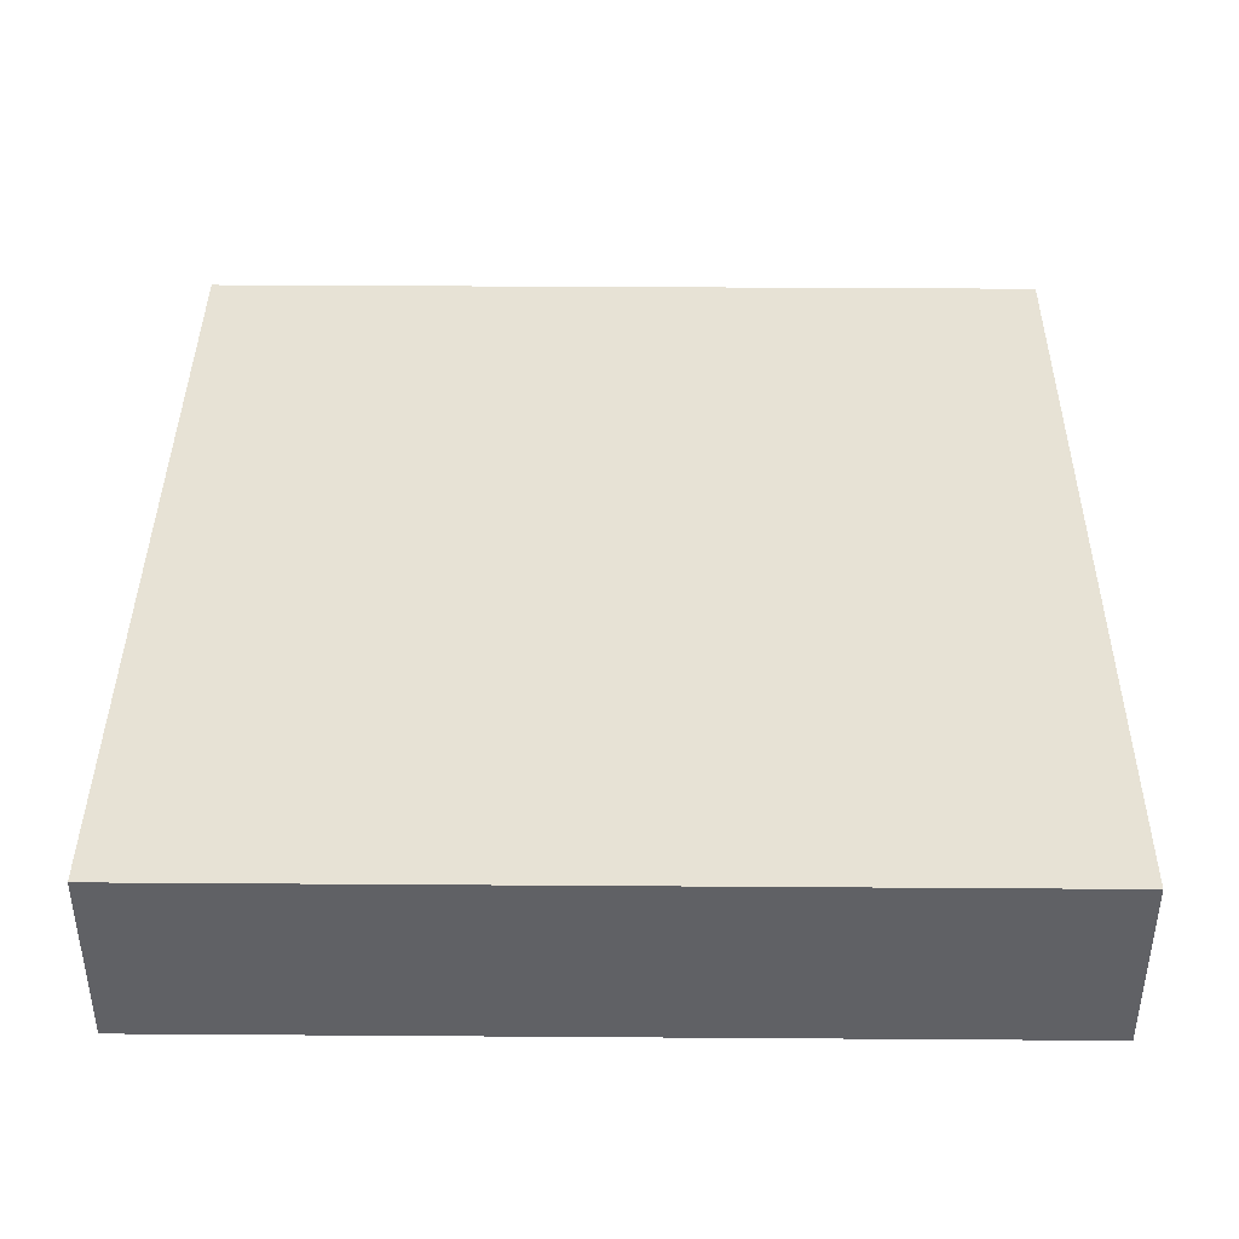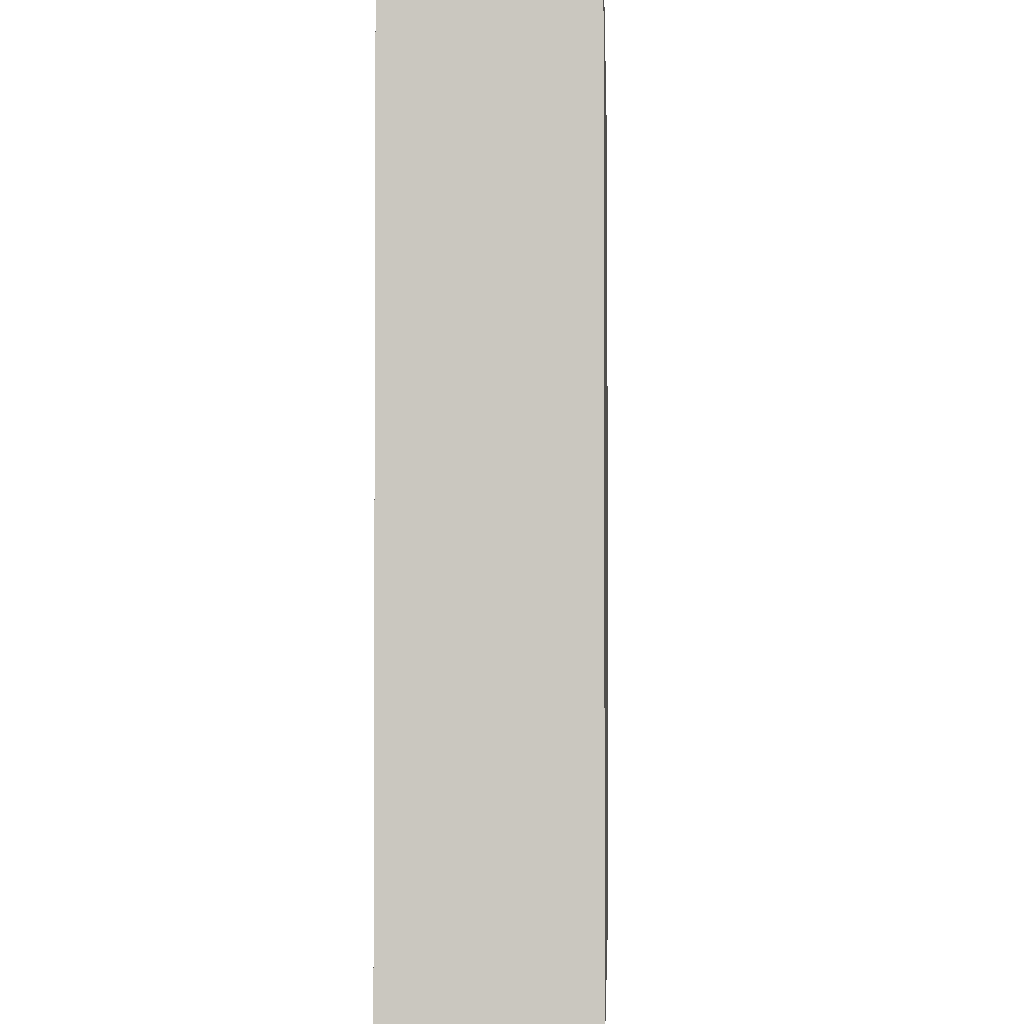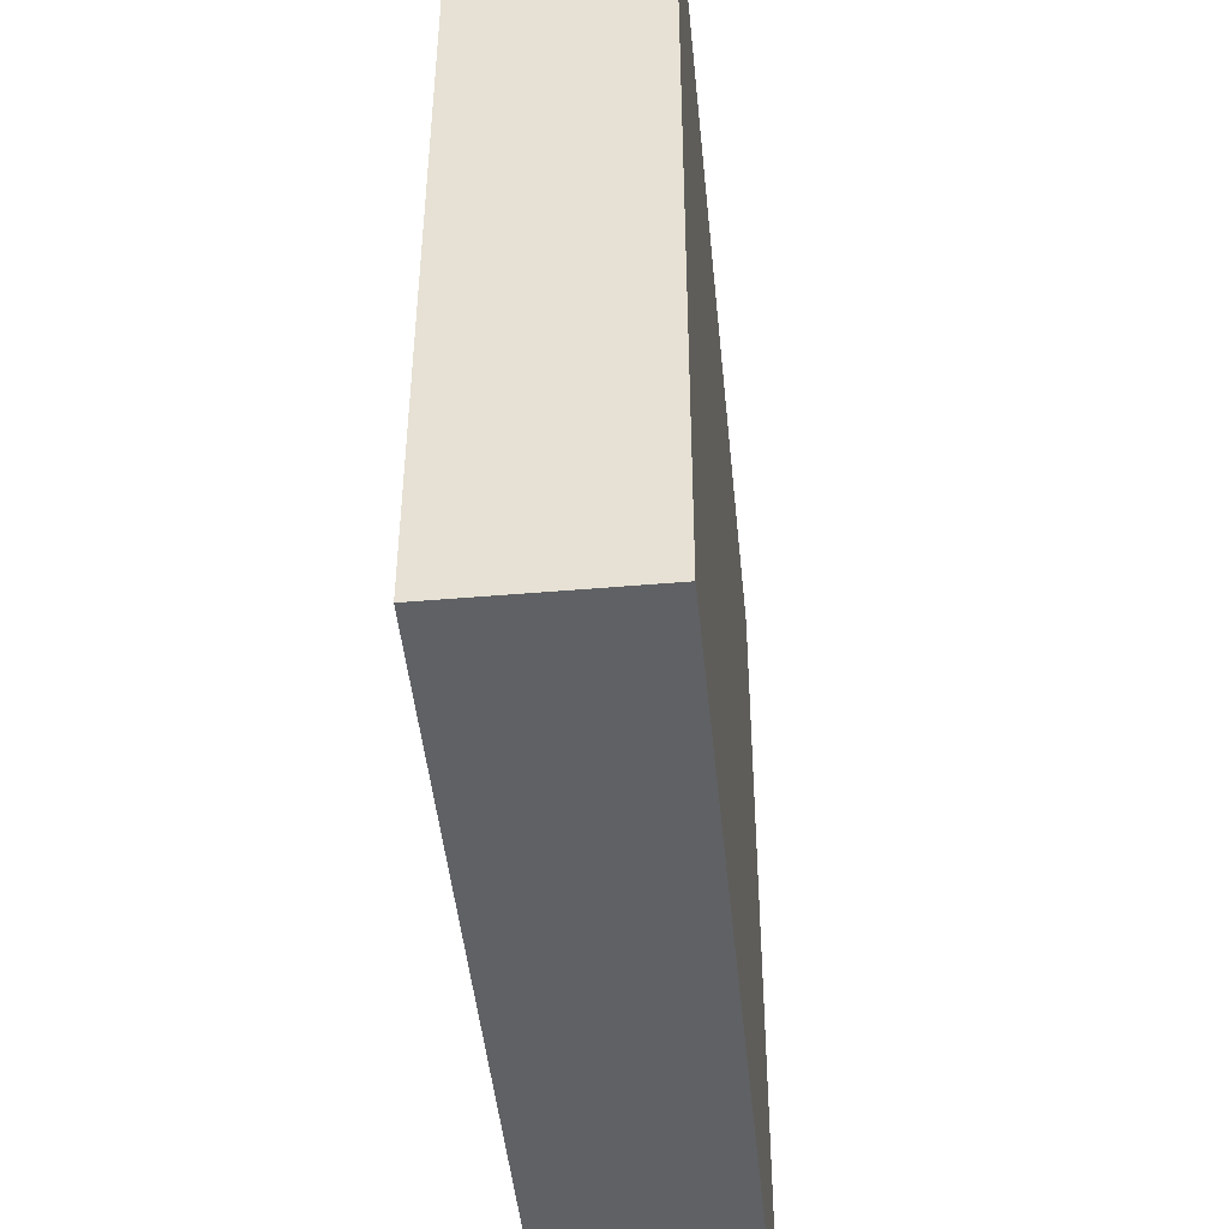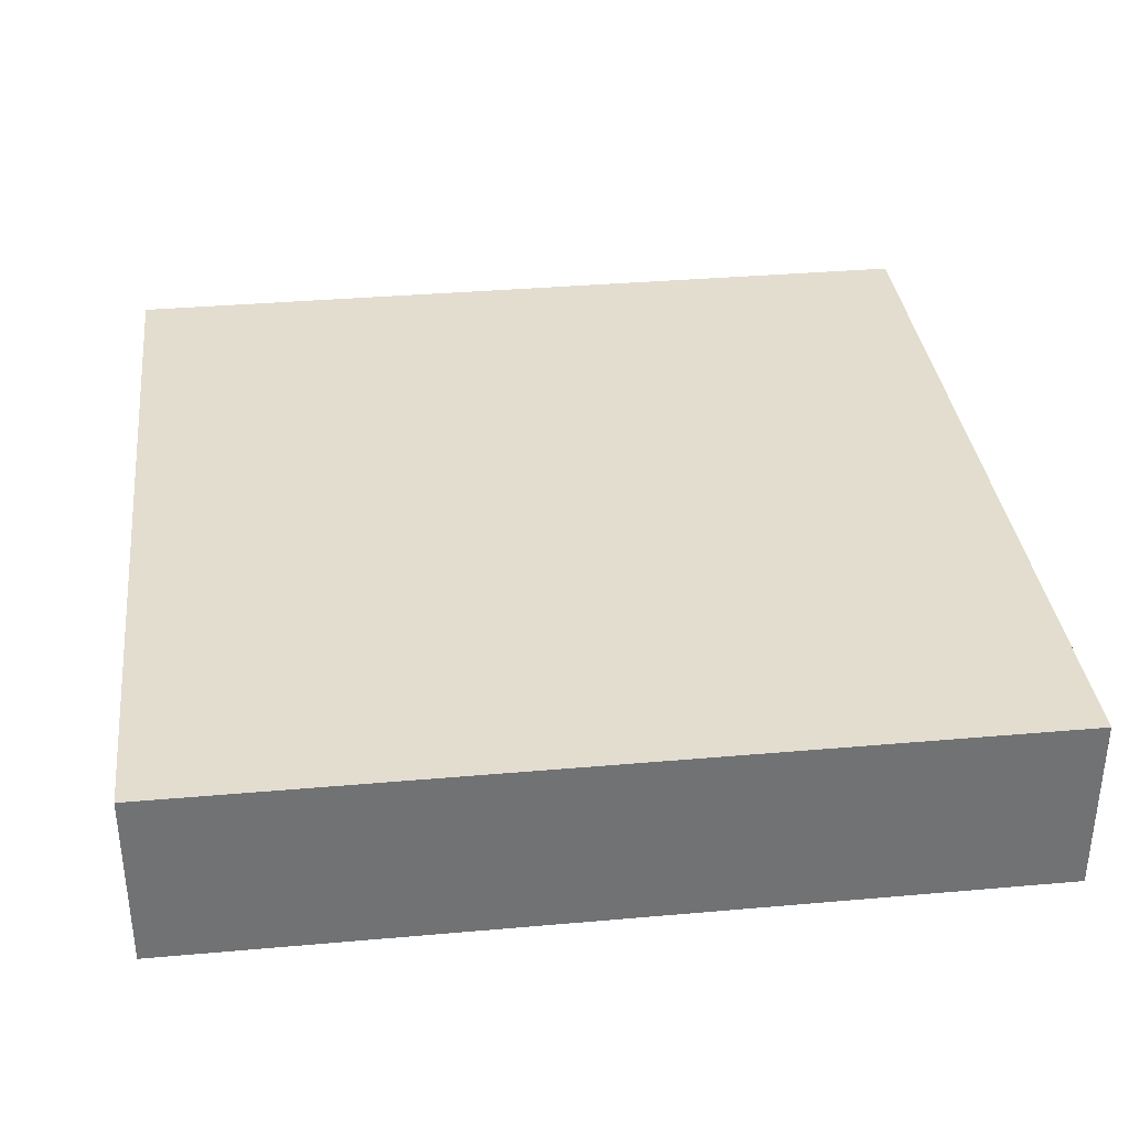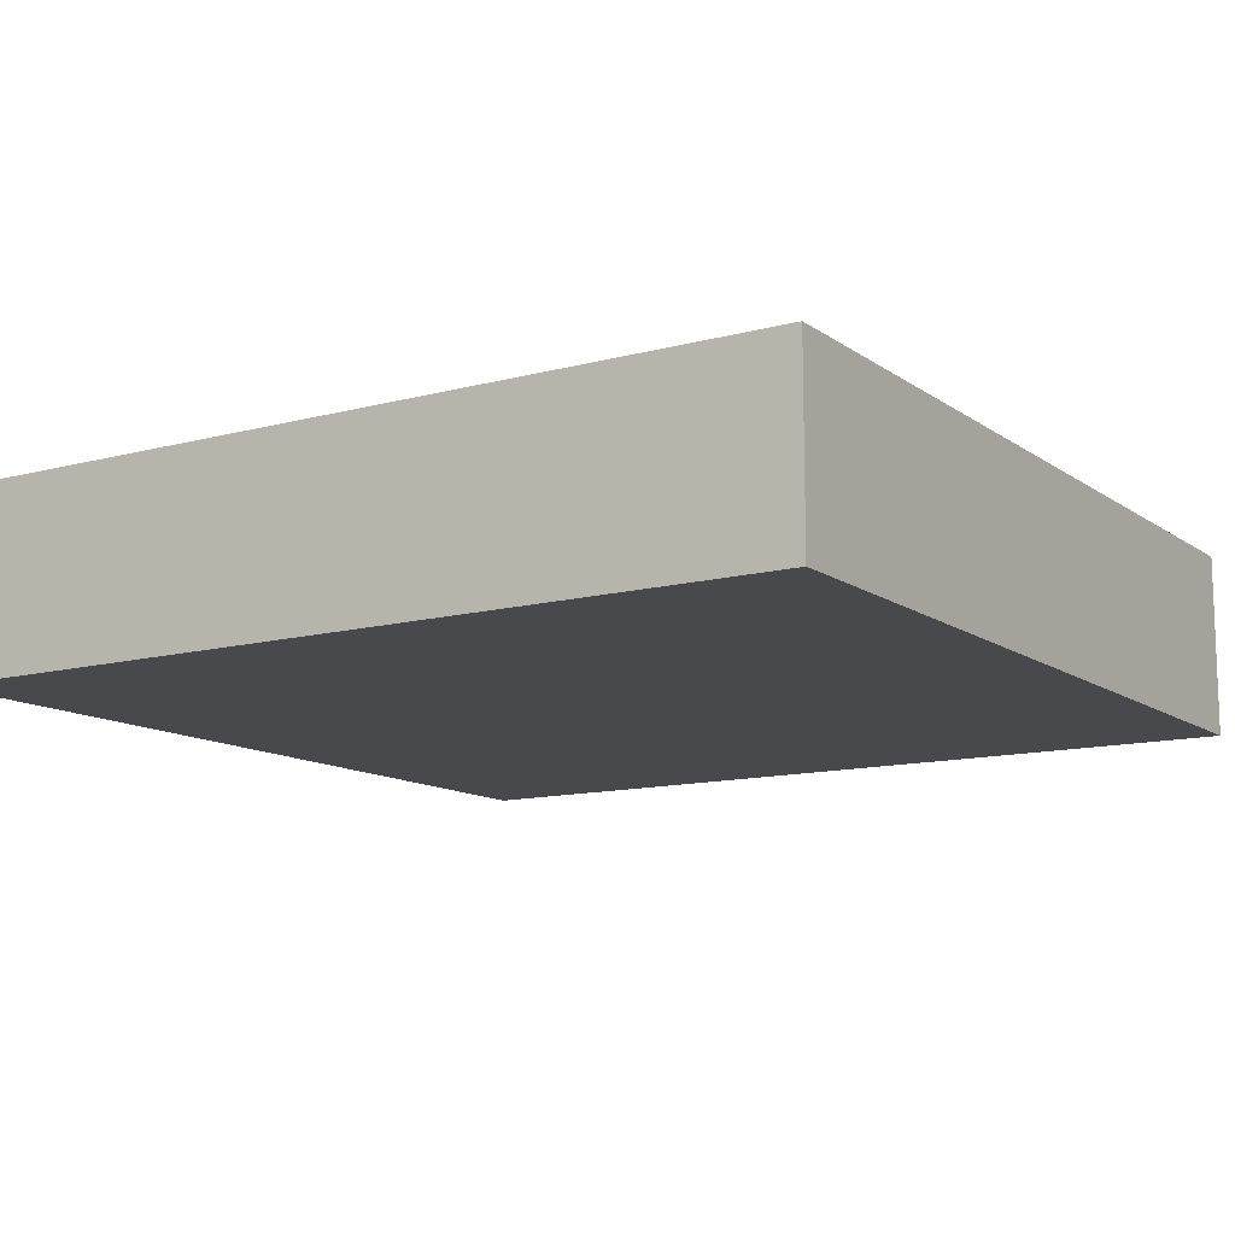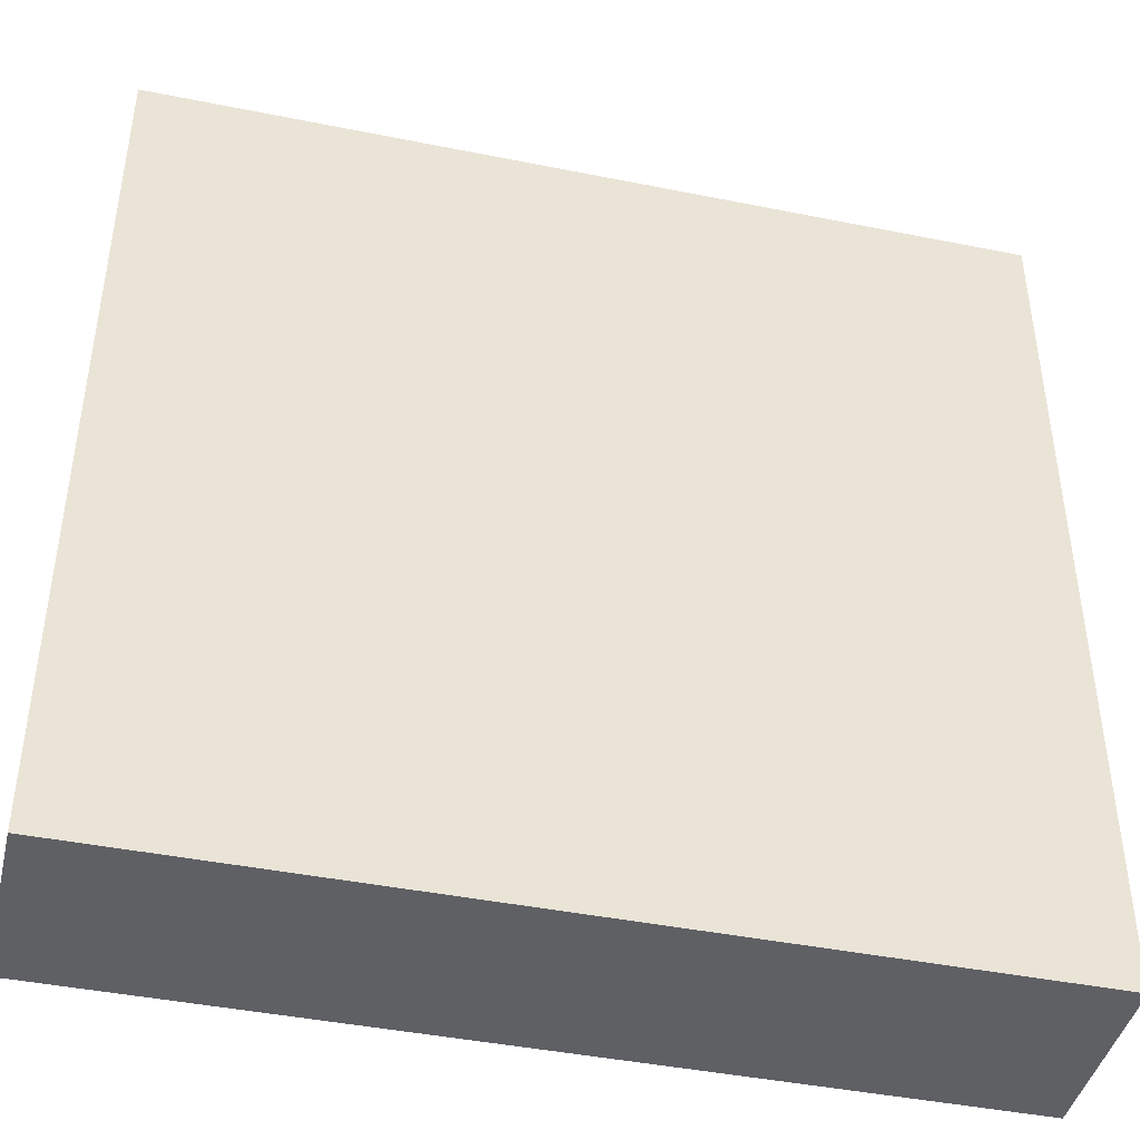
<metadata>
{"format":"obj","ext":"obj","renderer":"f3d","projection":"perspective","resolution":1024,"background":"white","views":[{"elev":40.3,"azim":-179.5,"up":"+Y"},{"elev":-2.2,"azim":-87.6,"up":"+Z"},{"elev":-46.4,"azim":-84.4,"up":"+Z"},{"elev":35.0,"azim":83.3,"up":"+Y"},{"elev":-12.1,"azim":32.4,"up":"+Y"},{"elev":-43.1,"azim":166.6,"up":"+Z"}]}
</metadata>
<code>
o mesh54/mesh54-geometry#mesh54-geometry
v -0.06987 -0.1559 -0.02242
v -0.1395 -0.1559 0.04724
v -0.1395 -0.1559 -0.02242
v -0.06987 -0.1559 0.04724
v -0.1395 -0.1412 -0.02242
v -0.06987 -0.1412 0.04724
v -0.1395 -0.1412 0.04724
v -0.06987 -0.1412 -0.02242
f 1 2 3
f 2 1 4
f 3 2 1
f 4 1 2
f 2 5 3
f 3 5 2
f 5 1 3
f 3 1 5
f 1 6 4
f 4 6 1
f 6 2 4
f 4 2 6
f 5 2 7
f 7 2 5
f 1 5 8
f 8 5 1
f 6 1 8
f 8 1 6
f 2 6 7
f 7 6 2
f 6 5 7
f 7 5 6
f 5 6 8
f 8 6 5

</code>
